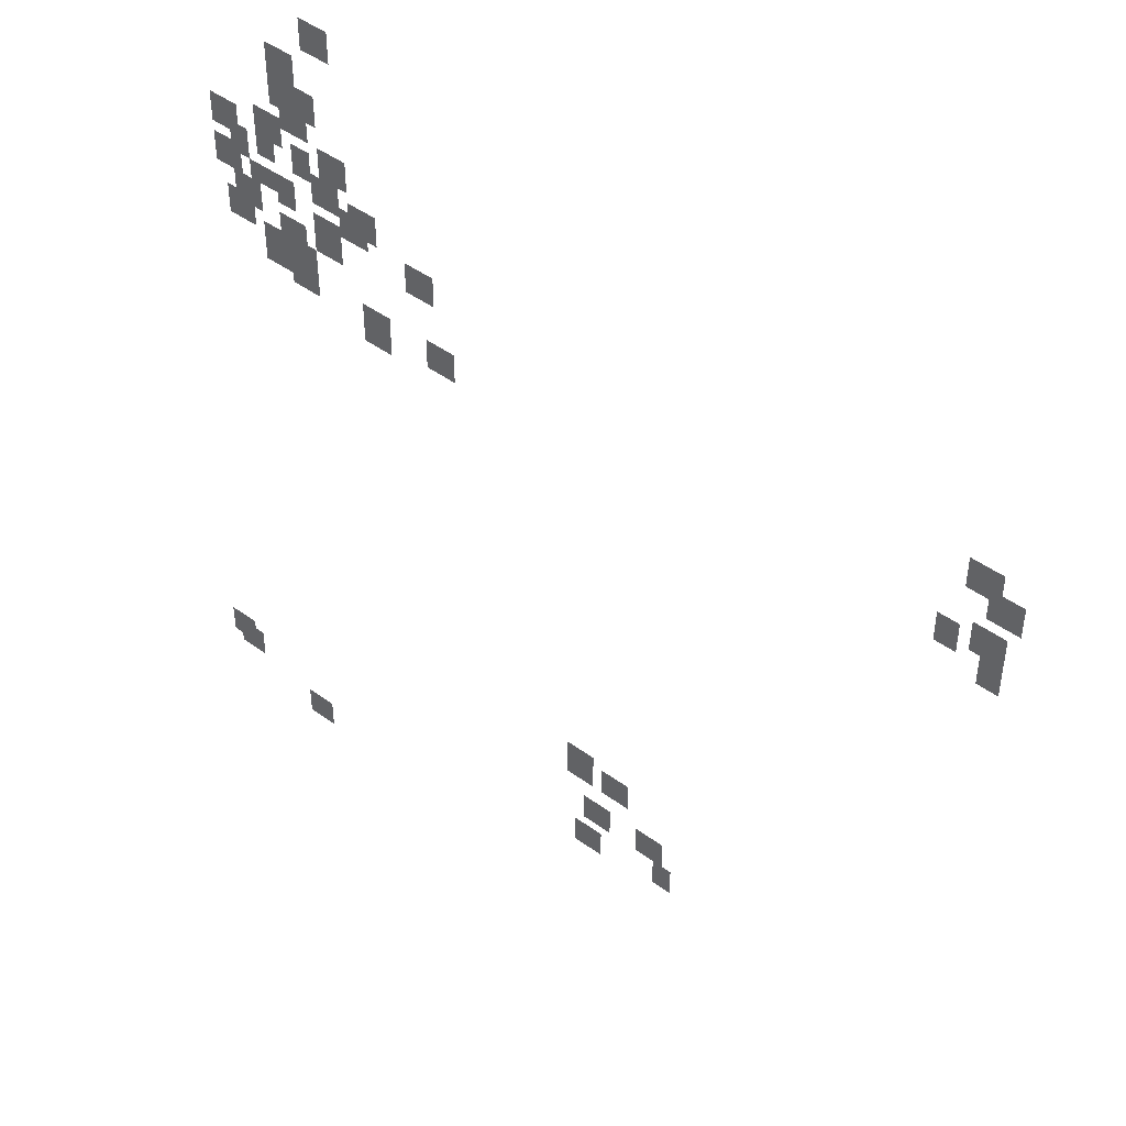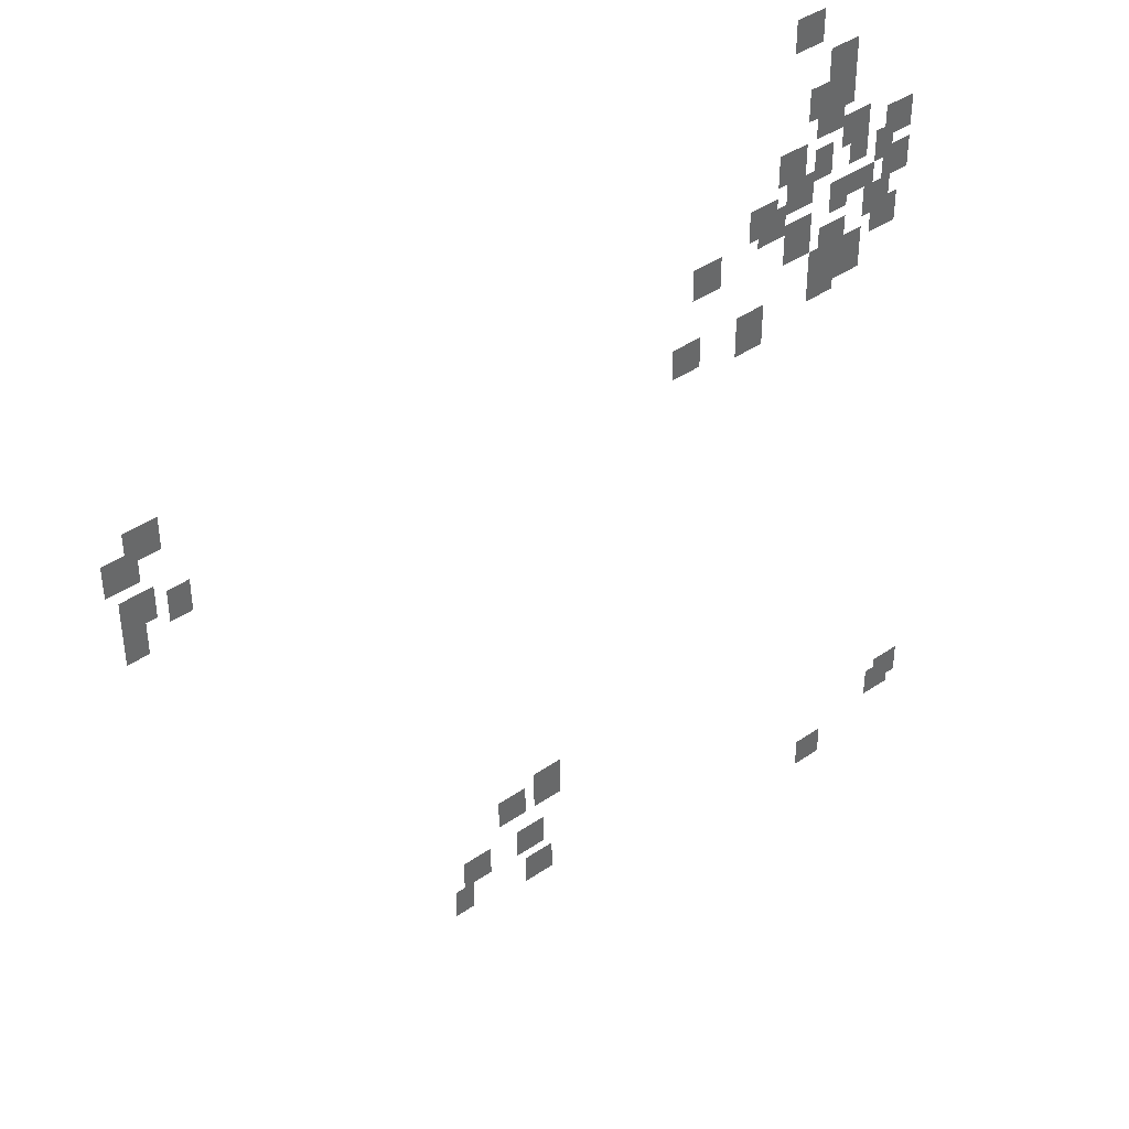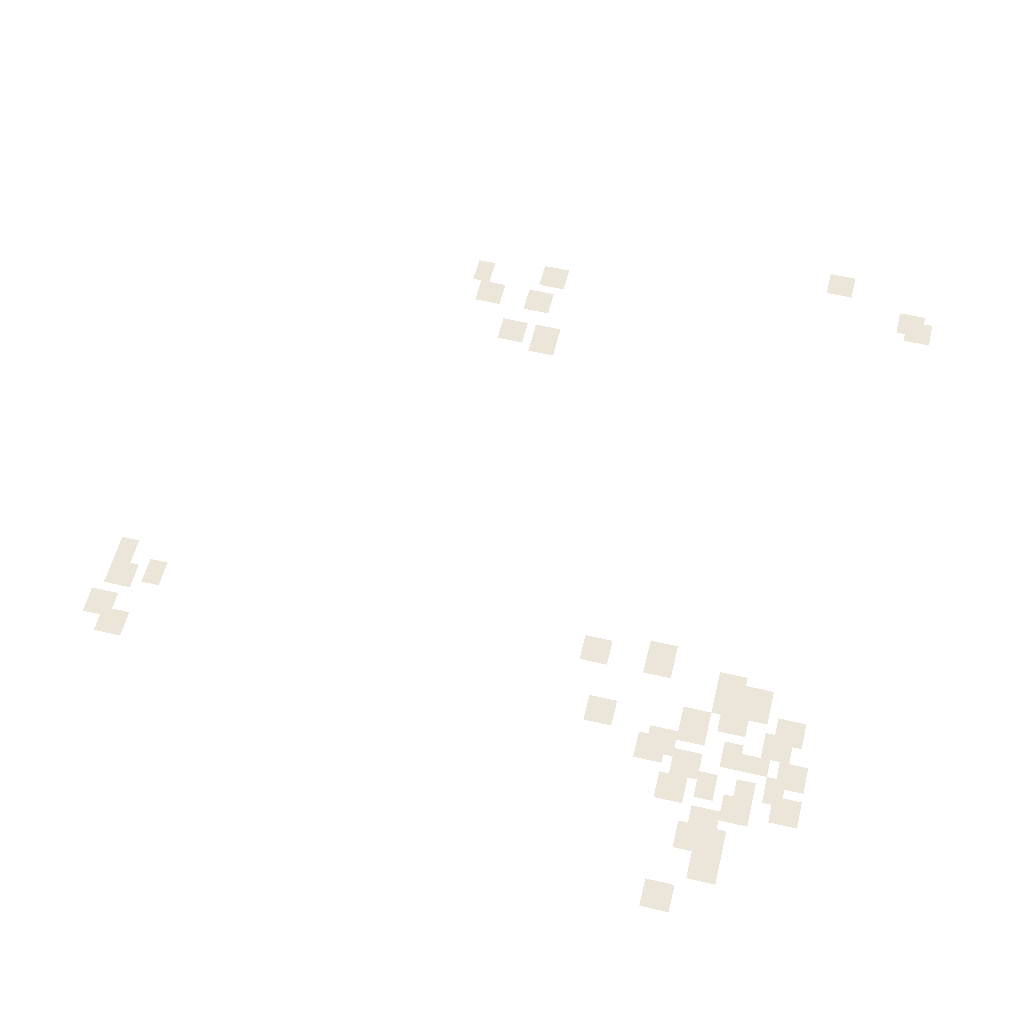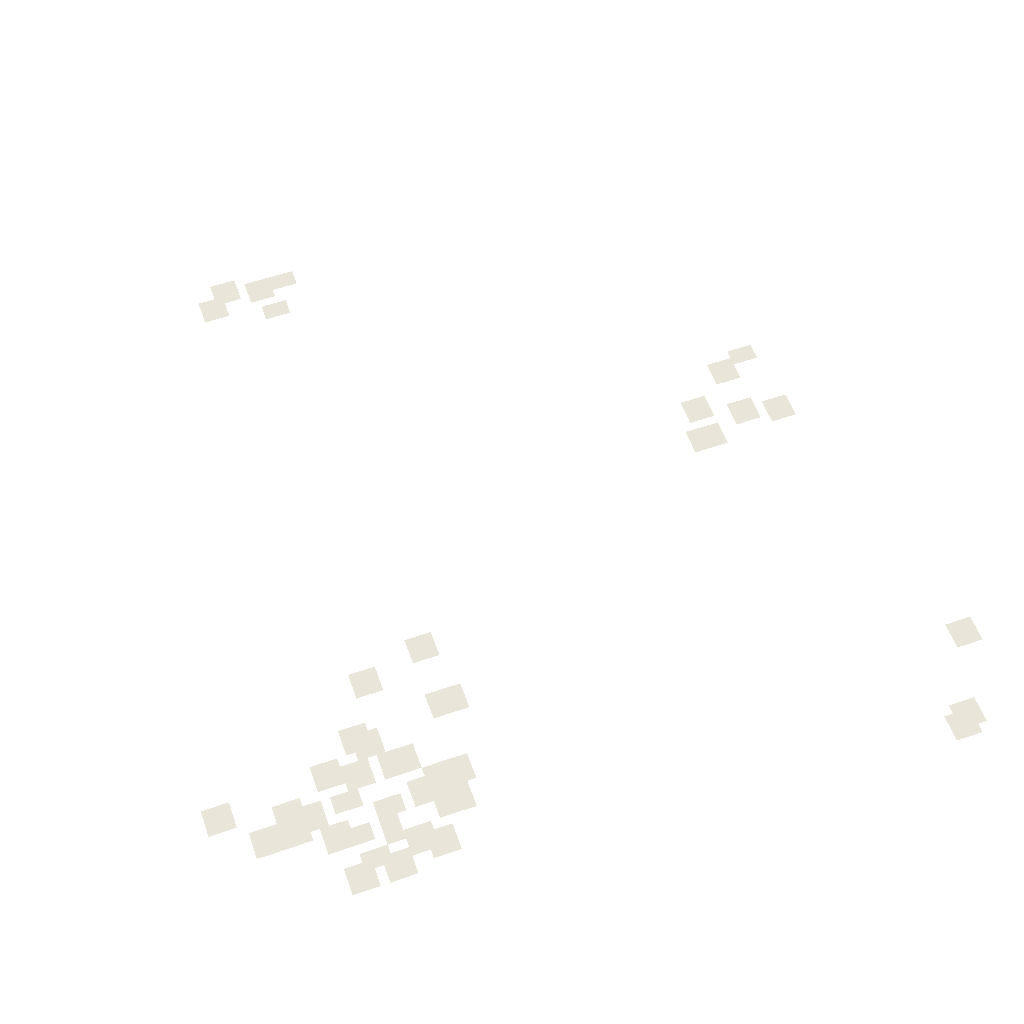
<metadata>
{"format":"obj","ext":"obj","renderer":"f3d","projection":"perspective","resolution":1024,"background":"white","views":[{"elev":46.0,"azim":-140.1,"up":"+Z"},{"elev":41.1,"azim":-40.0,"up":"+Z"},{"elev":57.4,"azim":13.7,"up":"+Y"},{"elev":57.9,"azim":70.3,"up":"+Y"}]}
</metadata>
<code>
g Grass_2_Cluster61
v 264.1 -0.1425 82.79
v 263.1 -0.1425 82.79
v 264.1 -0.1425 83.83
v 263.1 -0.1425 83.83
v 265.5 -0.1425 81.06
v 264.5 -0.1425 81.06
v 265.5 -0.1425 82.45
v 264.5 -0.1425 82.45
v 264.5 -0.1425 80.37
v 263.8 -0.1425 80.37
v 264.5 -0.1425 81.41
v 263.8 -0.1425 81.41
v 265.5 -0.1425 80.37
v 264.5 -0.1425 80.37
v 265.5 -0.1425 81.41
v 264.5 -0.1425 81.41
v 265.2 -0.1425 79.68
v 264.1 -0.1425 79.68
v 265.2 -0.1425 81.06
v 264.1 -0.1425 81.06
v 266.2 -0.1425 78.99
v 265.2 -0.1425 78.99
v 266.2 -0.1425 80.03
v 265.2 -0.1425 80.03
v 263.8 -0.1425 78.64
v 262.8 -0.1425 78.64
v 263.8 -0.1425 79.68
v 262.8 -0.1425 79.68
v 267.9 -0.1425 78.64
v 266.9 -0.1425 78.64
v 267.9 -0.1425 79.68
v 266.9 -0.1425 79.68
v 264.8 -0.1425 78.3
v 264.1 -0.1425 78.3
v 264.8 -0.1425 79.34
v 264.1 -0.1425 79.34
v 266.2 -0.1425 78.3
v 265.5 -0.1425 78.3
v 266.2 -0.1425 79.34
v 265.5 -0.1425 79.34
v 267.3 -0.1425 77.95
v 266.6 -0.1425 77.95
v 267.3 -0.1425 78.99
v 266.6 -0.1425 78.99
v 264.1 -0.1425 77.61
v 263.1 -0.1425 77.61
v 264.1 -0.1425 78.64
v 263.1 -0.1425 78.64
v 267.9 -0.1425 77.26
v 266.9 -0.1425 77.26
v 267.9 -0.1425 78.3
v 266.9 -0.1425 78.3
v 262.8 -0.1425 77.26
v 261.7 -0.1425 77.26
v 262.8 -0.1425 78.3
v 261.7 -0.1425 78.3
v 266.6 -0.1425 77.26
v 265.5 -0.1425 77.26
v 266.6 -0.1425 77.95
v 265.5 -0.1425 77.95
v 242 -0.1425 76.92
v 241 -0.1425 76.92
v 242 -0.1425 77.95
v 241 -0.1425 77.95
v 265.5 -0.1425 76.92
v 264.8 -0.1425 76.92
v 265.5 -0.1425 77.95
v 264.8 -0.1425 77.95
v 263.1 -0.1425 76.92
v 262.1 -0.1425 76.92
v 263.1 -0.1425 77.95
v 262.1 -0.1425 77.95
v 267.3 -0.1425 76.23
v 266.2 -0.1425 76.23
v 267.3 -0.1425 77.26
v 266.2 -0.1425 77.26
v 241.3 -0.1425 76.23
v 240.3 -0.1425 76.23
v 241.3 -0.1425 77.26
v 240.3 -0.1425 77.26
v 260.7 -0.1425 76.23
v 259.7 -0.1425 76.23
v 260.7 -0.1425 77.26
v 259.7 -0.1425 77.26
v 264.1 -0.1425 75.88
v 263.1 -0.1425 75.88
v 264.1 -0.1425 77.26
v 263.1 -0.1425 77.26
v 267.6 -0.1425 75.53
v 266.6 -0.1425 75.53
v 267.6 -0.1425 76.57
v 266.6 -0.1425 76.57
v 265.5 -0.1425 75.53
v 264.5 -0.1425 75.53
v 265.5 -0.1425 76.57
v 264.5 -0.1425 76.57
v 241.7 -0.1425 74.84
v 240.6 -0.1425 74.84
v 241.7 -0.1425 75.88
v 240.6 -0.1425 75.88
v 265.2 -0.1425 74.84
v 264.1 -0.1425 74.84
v 265.2 -0.1425 75.88
v 264.1 -0.1425 75.88
v 266.2 -0.1425 74.5
v 265.2 -0.1425 74.5
v 266.2 -0.1425 75.88
v 265.2 -0.1425 75.88
v 242.7 -0.1425 74.5
v 242 -0.1425 74.5
v 242.7 -0.1425 75.53
v 242 -0.1425 75.53
v 265.2 -0.1425 74.15
v 264.1 -0.1425 74.15
v 265.2 -0.1425 75.19
v 264.1 -0.1425 75.19
v 241.3 -0.1425 73.81
v 240.6 -0.1425 73.81
v 241.3 -0.1425 74.84
v 240.6 -0.1425 74.84
v 260 -0.1425 73.81
v 259 -0.1425 73.81
v 260 -0.1425 74.84
v 259 -0.1425 74.84
v 262.4 -0.1425 73.46
v 261.4 -0.1425 73.46
v 262.4 -0.1425 74.84
v 261.4 -0.1425 74.84
v 254.8 -0.1425 59.98
v 253.8 -0.1425 59.98
v 254.8 -0.1425 61.37
v 253.8 -0.1425 61.37
v 253.4 -0.1425 59.98
v 252.4 -0.1425 59.98
v 253.4 -0.1425 61.02
v 252.4 -0.1425 61.02
v 254.1 -0.1425 58.26
v 253.1 -0.1425 58.26
v 254.1 -0.1425 59.29
v 253.1 -0.1425 59.29
v 252.1 -0.1425 58.26
v 251 -0.1425 58.26
v 252.1 -0.1425 59.29
v 251 -0.1425 59.29
v 251.4 -0.1425 57.22
v 250.7 -0.1425 57.22
v 251.4 -0.1425 58.26
v 250.7 -0.1425 58.26
v 254.5 -0.1425 56.87
v 253.4 -0.1425 56.87
v 254.5 -0.1425 57.91
v 253.4 -0.1425 57.91
v 269.7 -0.1425 56.18
v 268.6 -0.1425 56.18
v 269.7 -0.1425 57.22
v 268.6 -0.1425 57.22
v 269.3 -0.1425 55.84
v 268.3 -0.1425 55.84
v 269.3 -0.1425 56.87
v 268.3 -0.1425 56.87
v 266.2 -0.1425 54.46
v 265.2 -0.1425 54.46
v 266.2 -0.1425 55.49
v 265.2 -0.1425 55.49
g Grass_2_Cluster61_0
f 2 3 1
f 2 4 3
f 6 7 5
f 6 8 7
f 10 11 9
f 10 12 11
f 14 15 13
f 14 16 15
f 18 19 17
f 18 20 19
f 22 23 21
f 22 24 23
f 26 27 25
f 26 28 27
f 30 31 29
f 30 32 31
f 34 35 33
f 34 36 35
f 38 39 37
f 38 40 39
f 42 43 41
f 42 44 43
f 46 47 45
f 46 48 47
f 50 51 49
f 50 52 51
f 54 55 53
f 54 56 55
f 58 59 57
f 58 60 59
f 62 63 61
f 62 64 63
f 66 67 65
f 66 68 67
f 70 71 69
f 70 72 71
f 74 75 73
f 74 76 75
f 78 79 77
f 78 80 79
f 82 83 81
f 82 84 83
f 86 87 85
f 86 88 87
f 90 91 89
f 90 92 91
f 94 95 93
f 94 96 95
f 98 99 97
f 98 100 99
f 102 103 101
f 102 104 103
f 106 107 105
f 106 108 107
f 110 111 109
f 110 112 111
f 114 115 113
f 114 116 115
f 118 119 117
f 118 120 119
f 122 123 121
f 122 124 123
f 126 127 125
f 126 128 127
f 130 131 129
f 130 132 131
f 134 135 133
f 134 136 135
f 138 139 137
f 138 140 139
f 142 143 141
f 142 144 143
f 146 147 145
f 146 148 147
f 150 151 149
f 150 152 151
f 154 155 153
f 154 156 155
f 158 159 157
f 158 160 159
f 162 163 161
f 162 164 163

</code>
